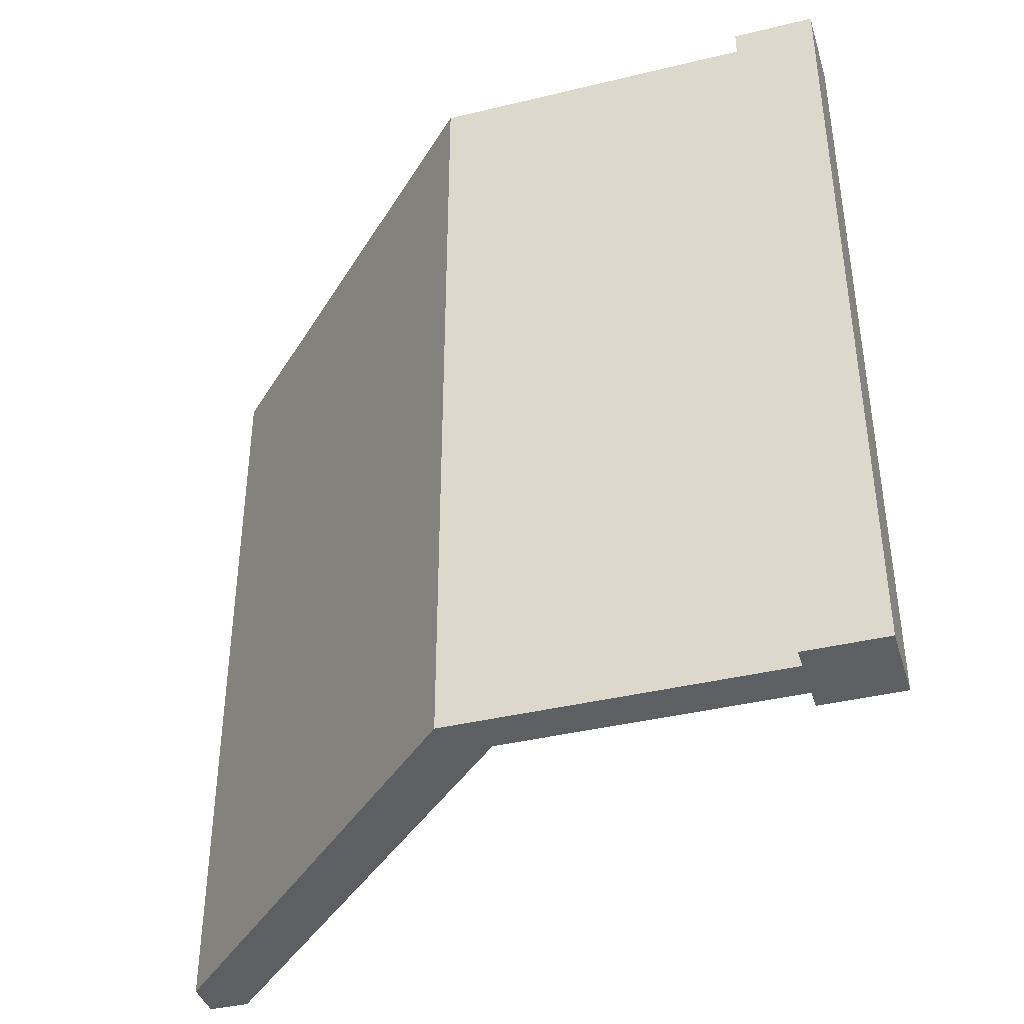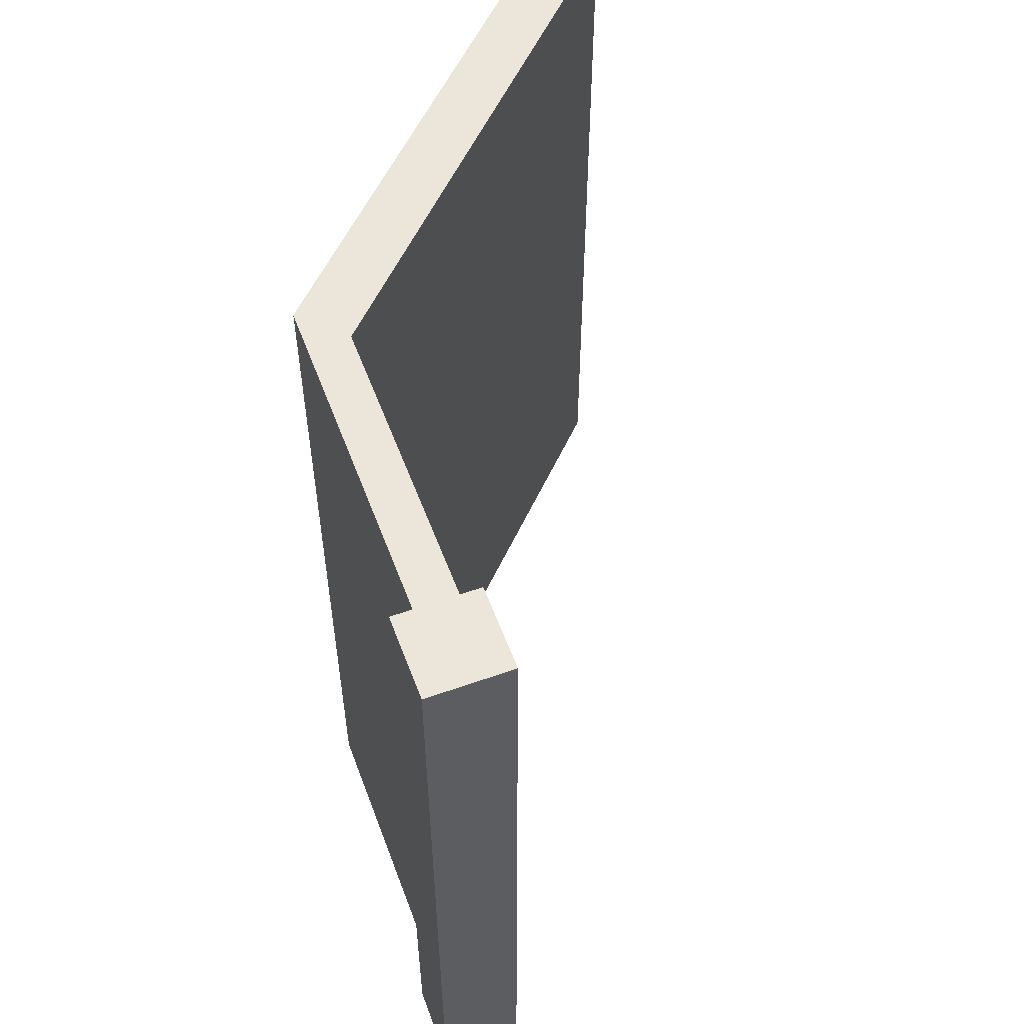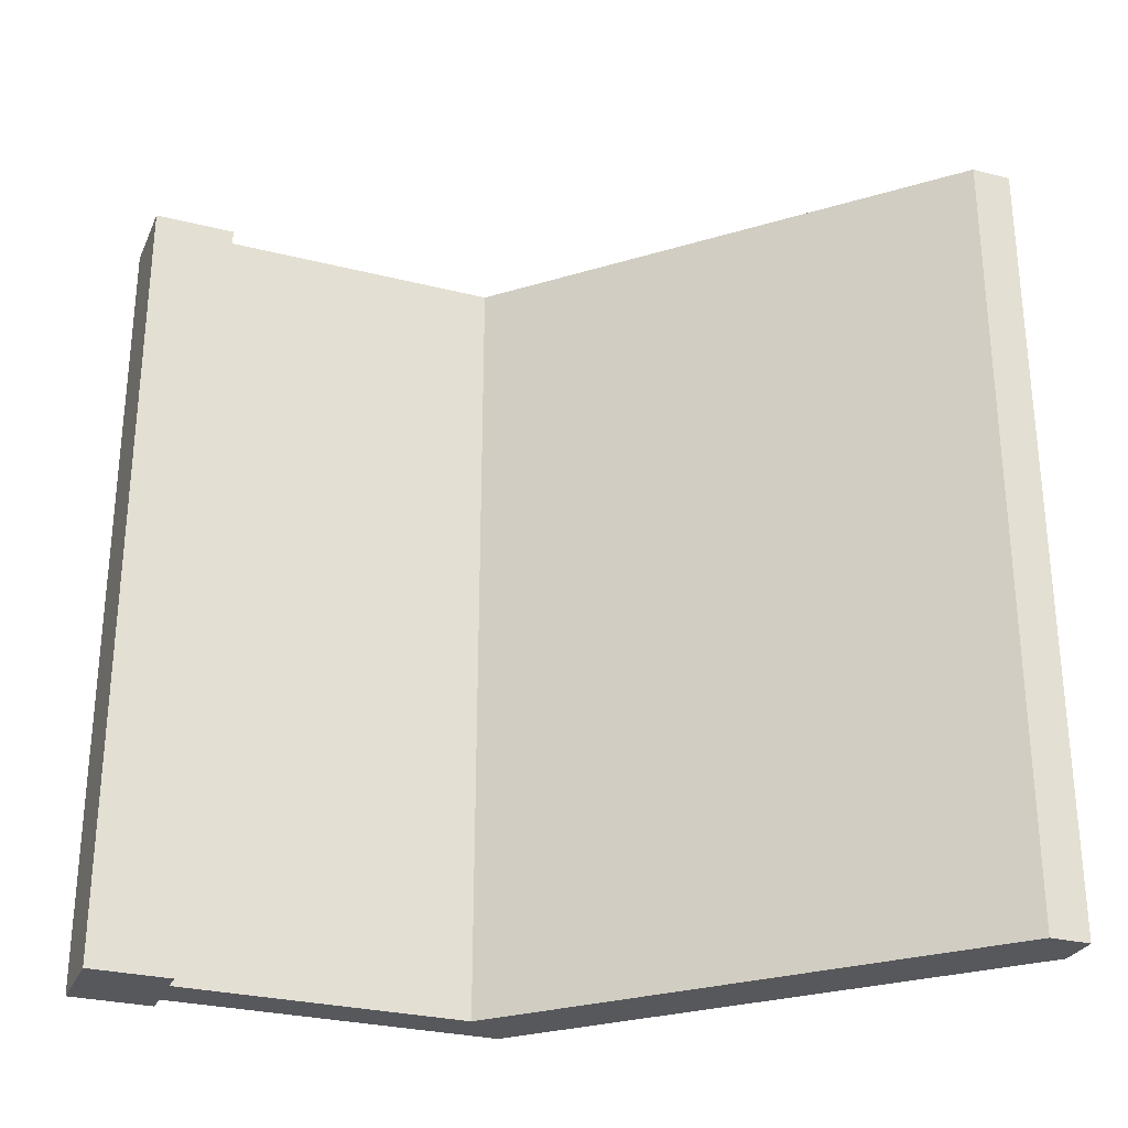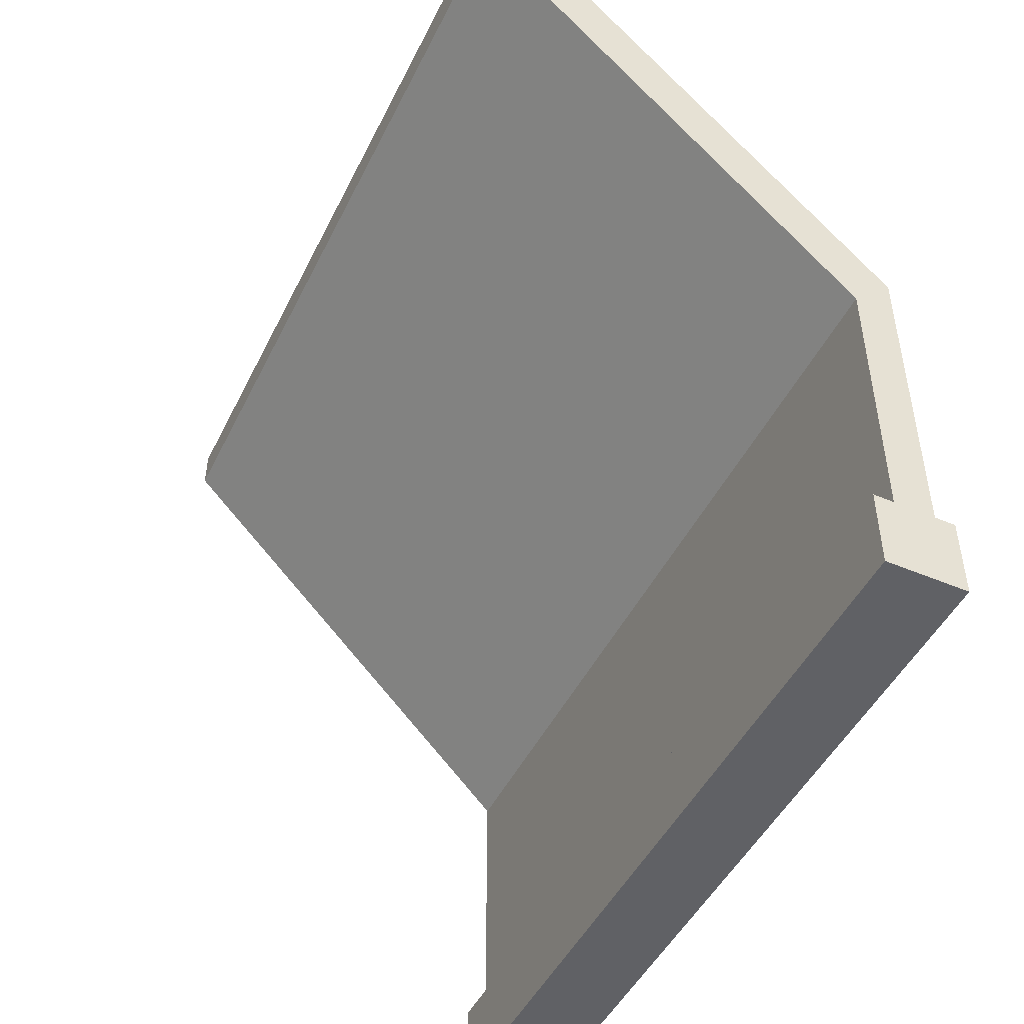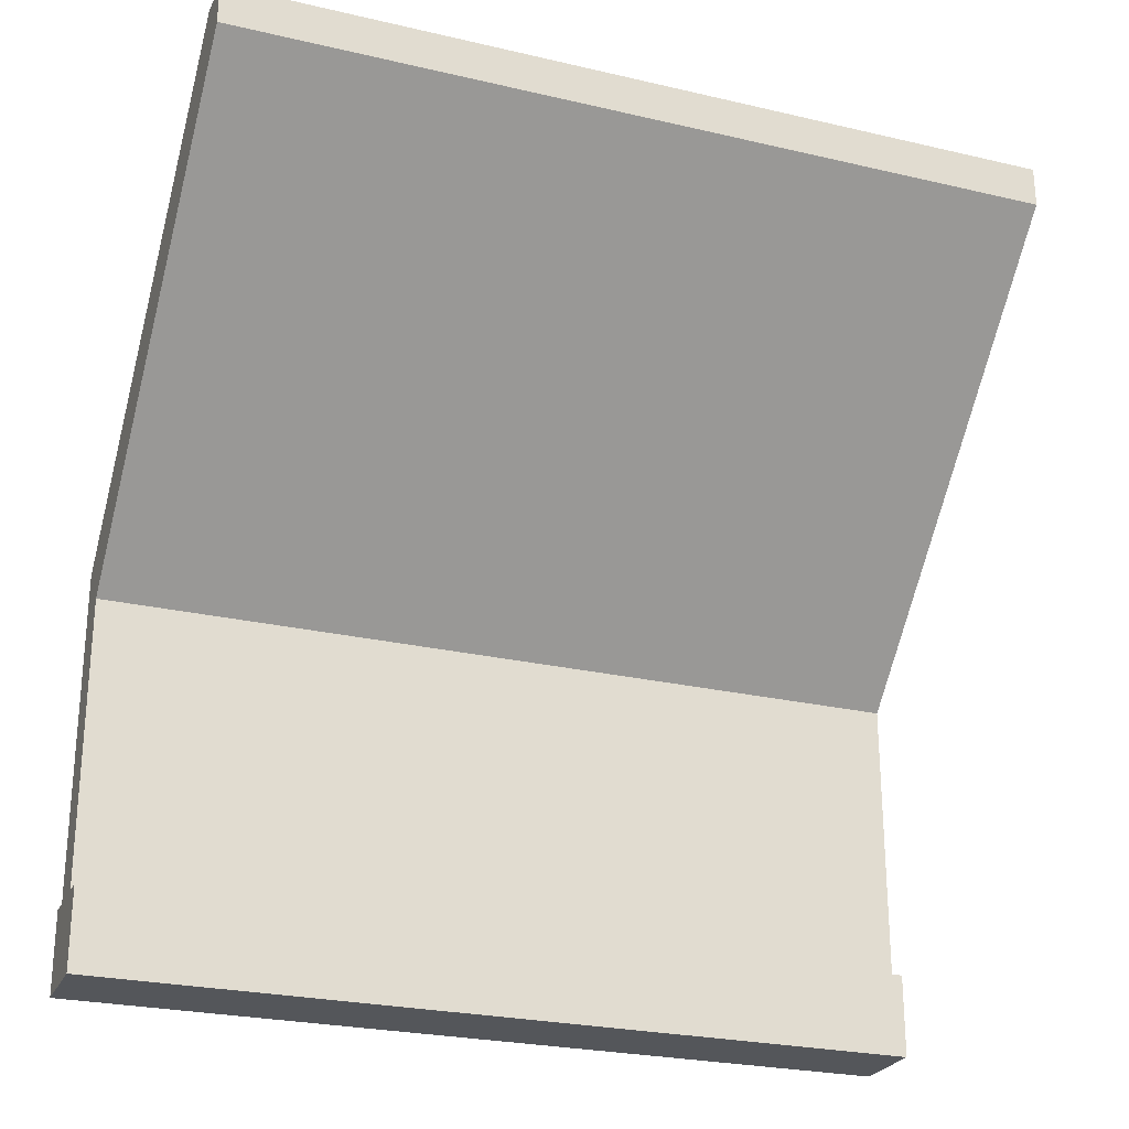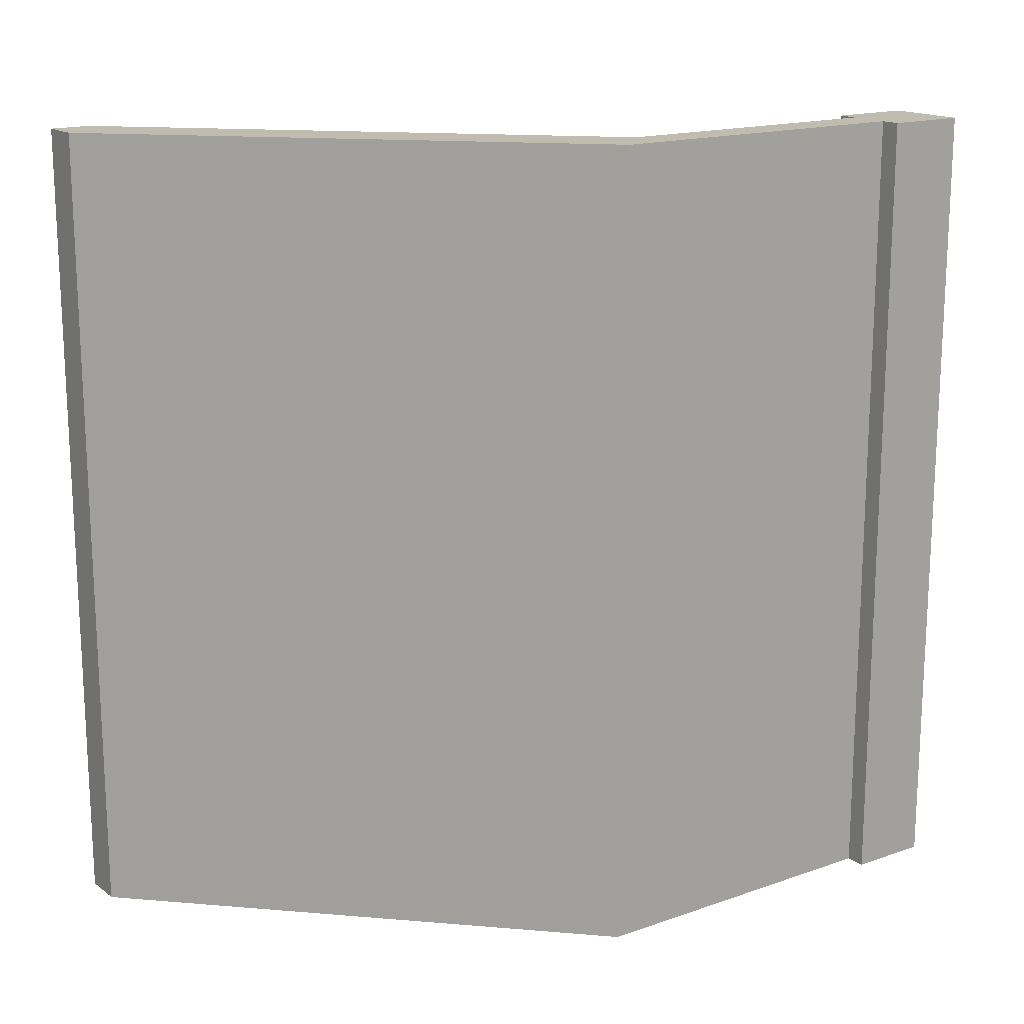
<metadata>
{"format":"obj","ext":"obj","renderer":"f3d","projection":"perspective","resolution":1024,"background":"white","views":[{"elev":-39.9,"azim":106.6,"up":"+Y"},{"elev":56.3,"azim":159.6,"up":"+Y"},{"elev":-28.6,"azim":-110.7,"up":"+Y"},{"elev":-47.8,"azim":-25.5,"up":"+Z"},{"elev":-25.5,"azim":-110.5,"up":"+Z"},{"elev":16.5,"azim":54.7,"up":"+Y"}]}
</metadata>
<code>
g wallWoodCornerDiagonalHalf
v 0.5 0 -0.5
v 0.5 0 -0.4
v 0.5 1 -0.5
v 0.5 1 -0.4
v 0.4 0 -0.5
v 0.4 1 -0.5
v 0.4 0 -0.4
v 0.4 1 -0.4
v 0.425 0 -0.4
v 0.425 1 -0.4
v 0.475 0 -0.4
v 0.475 1 -0.4
v 0.425 2.256e-17 -0.05
v 0.425 1 -0.05
v -0.05 2.256e-17 0.425
v -0.05 1 0.425
v -0.05 0 0.475
v -0.05 1 0.475
v 0.475 1 7.219e-16
v 0.475 0 7.219e-16
v 0 1 0.475
v 0 0 0.475
f 3 2 1
f 2 3 4
f 7 6 5
f 6 7 8
f 10 7 9
f 7 10 8
f 11 1 2
f 1 11 5
f 5 11 9
f 5 9 7
f 6 4 3
f 4 6 12
f 12 6 10
f 10 6 8
f 6 1 5
f 1 6 3
f 4 11 2
f 11 4 12
f 13 10 9
f 10 13 14
f 17 16 15
f 16 17 18
f 21 20 19
f 20 21 22
f 19 11 12
f 11 19 20
f 15 14 13
f 14 15 16
f 21 17 22
f 17 21 18
f 10 19 12
f 19 10 14
f 19 14 21
f 21 14 16
f 21 16 18
f 20 13 11
f 13 20 22
f 13 22 15
f 15 22 17
f 9 11 13

</code>
